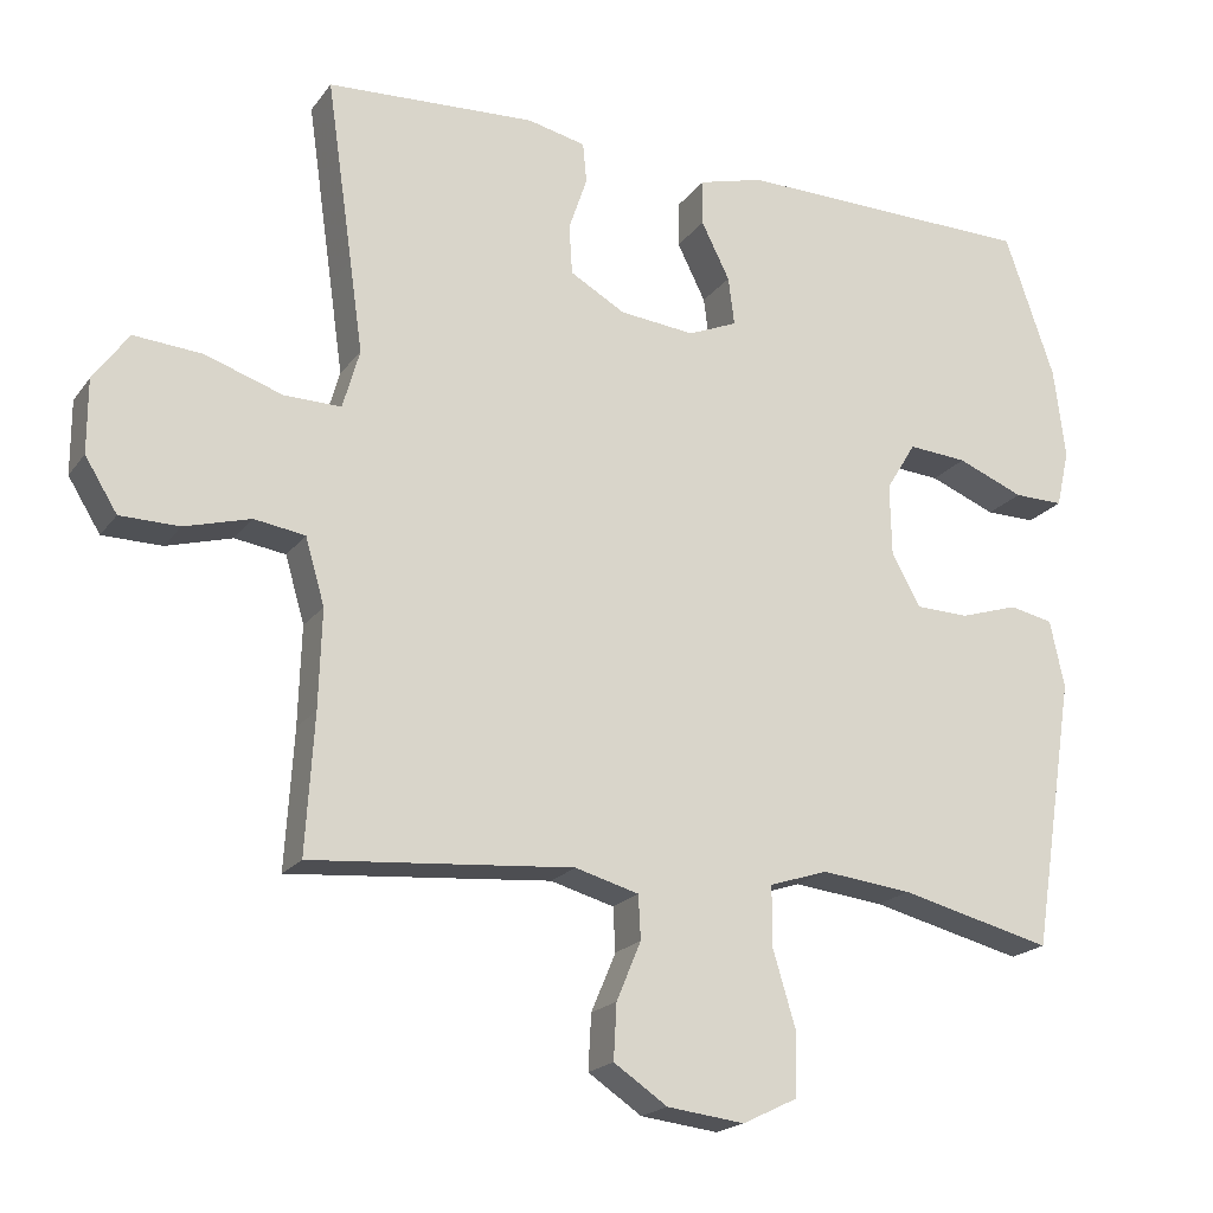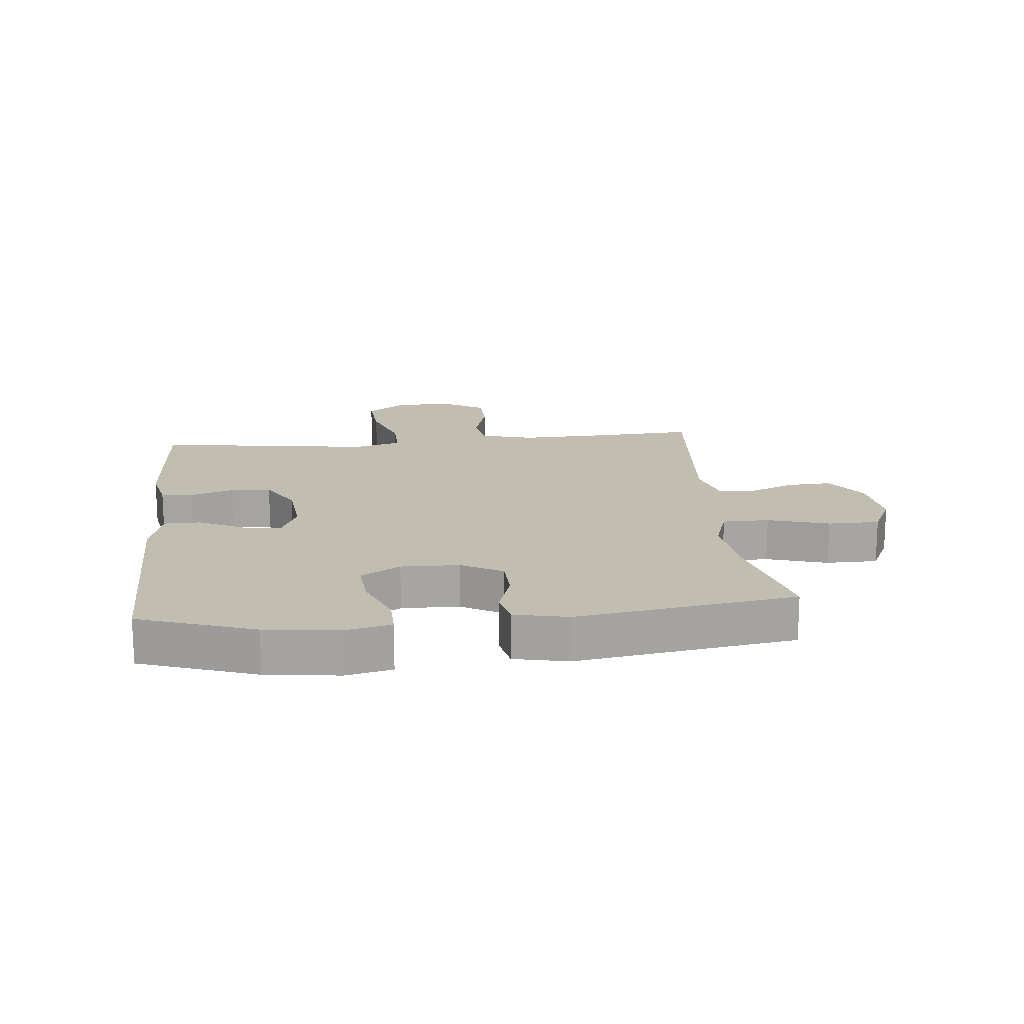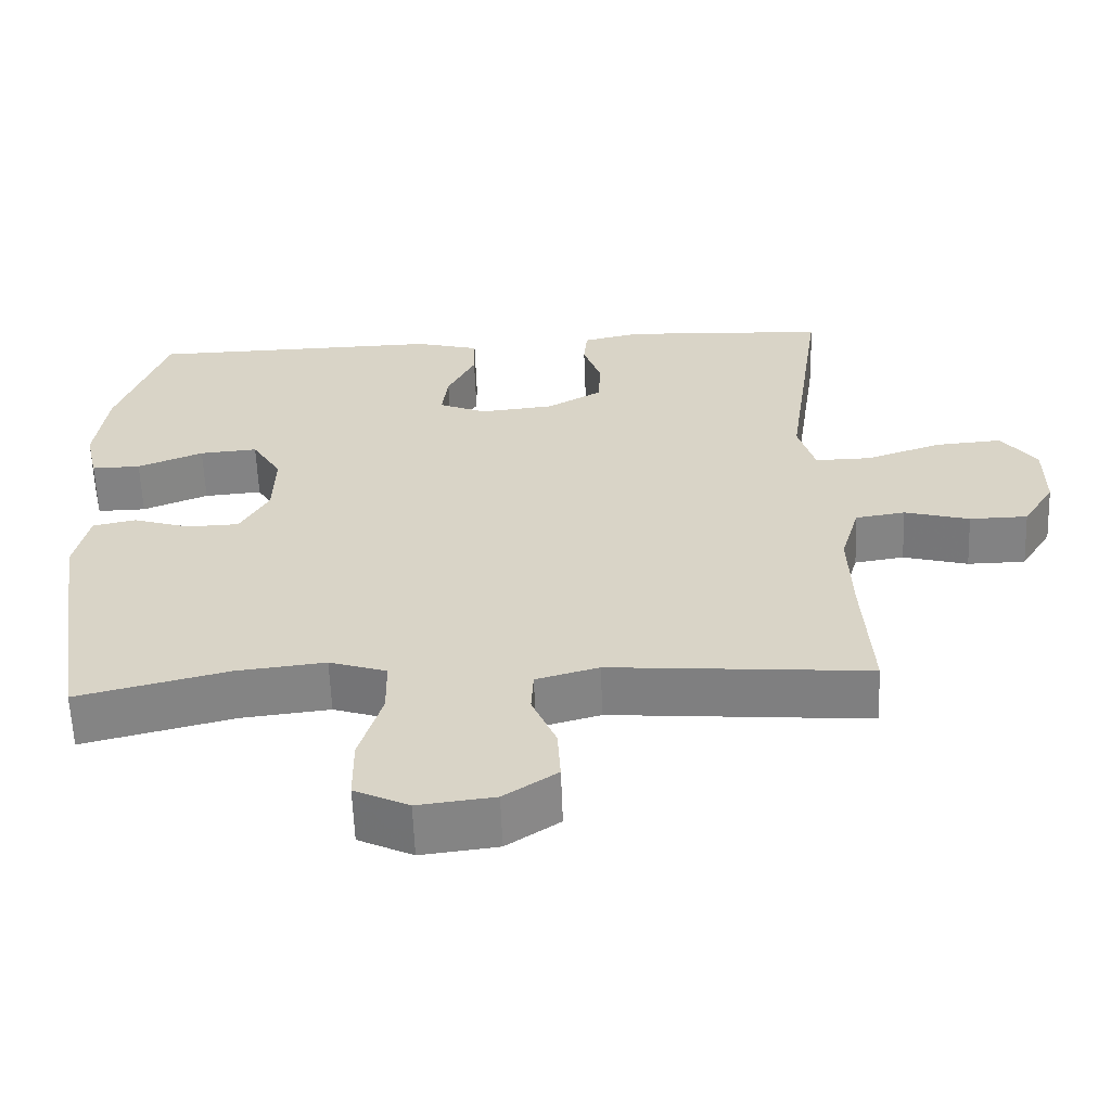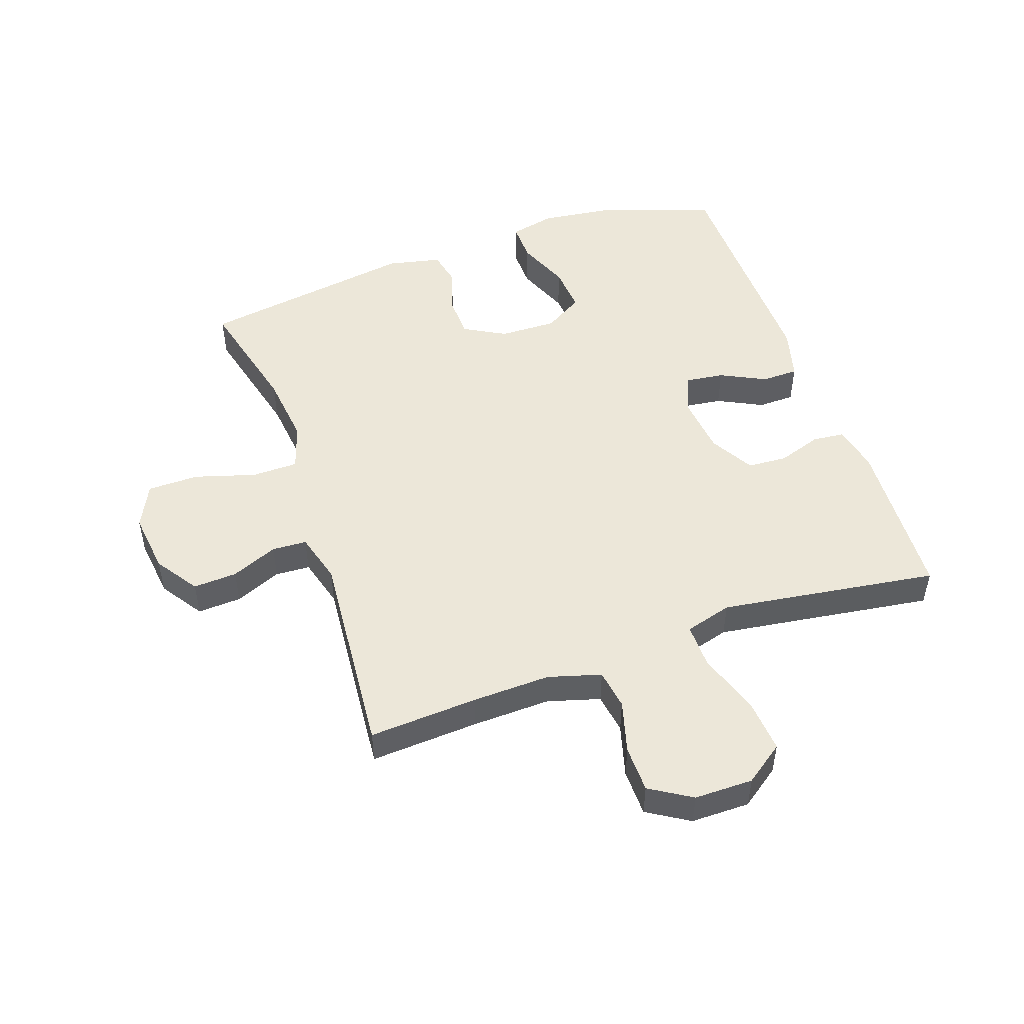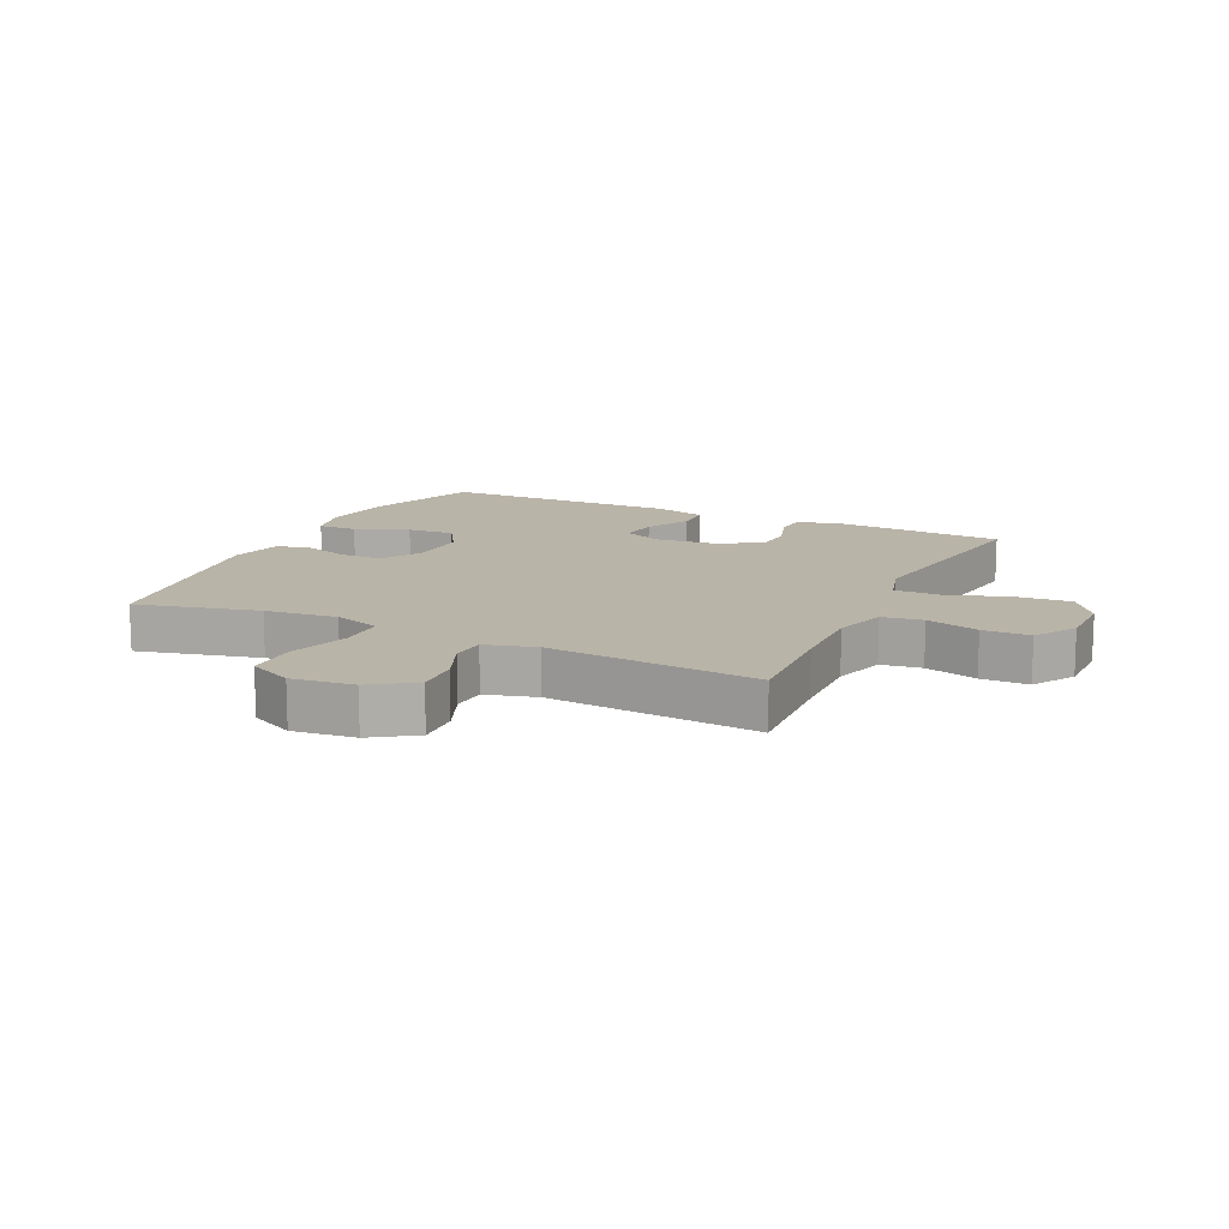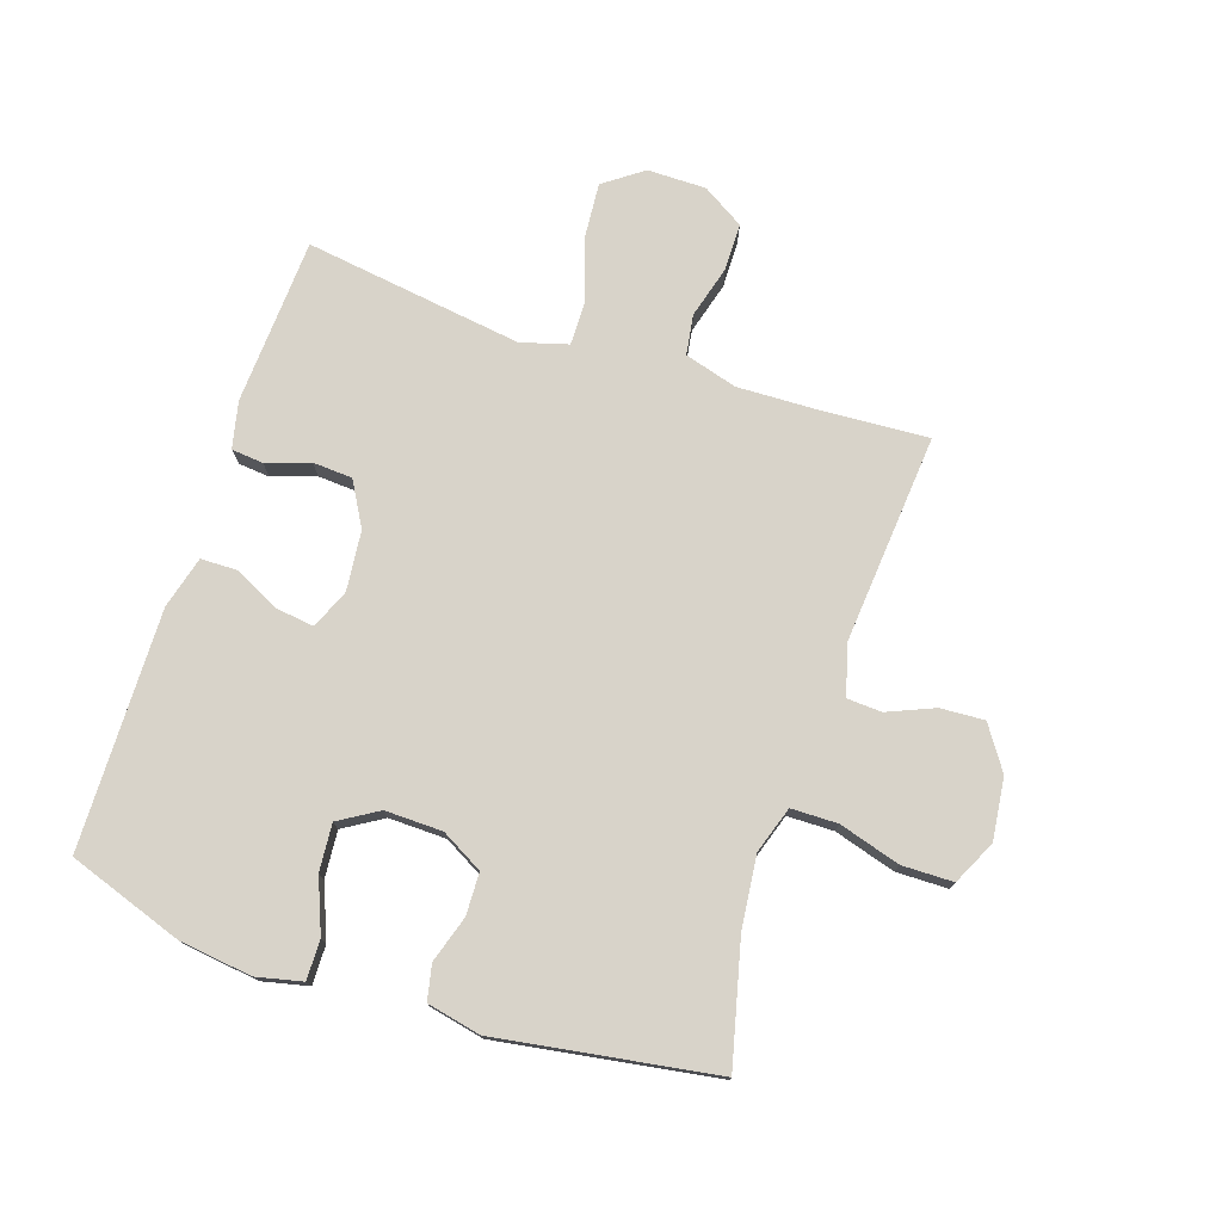
<metadata>
{"format":"obj","ext":"obj","renderer":"f3d","projection":"perspective","resolution":1024,"background":"white","views":[{"elev":-19.7,"azim":-25.5,"up":"+Z"},{"elev":16.8,"azim":84.3,"up":"+Y"},{"elev":-60.7,"azim":-177.8,"up":"+Z"},{"elev":49.7,"azim":-109.2,"up":"+Y"},{"elev":13.3,"azim":-154.5,"up":"+Y"},{"elev":75.9,"azim":108.3,"up":"+Y"}]}
</metadata>
<code>
v -0.5 0.07 -0.5
v -0.489 0.07 -0.321
v -0.485 0.07 -0.193
v -0.51 0.07 -0.107
v -0.576 0.07 -0.097
v -0.662 0.07 -0.121
v -0.739 0.07 -0.12
v -0.781 0.07 -0.052
v -0.781 0.07 0.044
v -0.735 0.07 0.108
v -0.646 0.07 0.101
v -0.545 0.07 0.067
v -0.471 0.07 0.066
v -0.449 0.07 0.143
v -0.466 0.07 0.263
v -0.5 0.07 0.5
v -0.227 0.07 0.515
v -0.151 0.07 0.498
v -0.146 0.07 0.446
v -0.17 0.07 0.375
v -0.166 0.07 0.31
v -0.094 0.07 0.269
v 0.004 0.07 0.259
v 0.068 0.07 0.286
v 0.06 0.07 0.349
v 0.023 0.07 0.423
v 0.024 0.07 0.483
v 0.109 0.07 0.506
v 0.5 0.07 0.5
v 0.565 0.07 0.312
v 0.58 0.07 0.193
v 0.563 0.07 0.118
v 0.498 0.07 0.119
v 0.411 0.07 0.154
v 0.334 0.07 0.16
v 0.295 0.07 0.096
v 0.297 0.07 0.002
v 0.335 0.07 -0.066
v 0.404 0.07 -0.068
v 0.48 0.07 -0.044
v 0.537 0.07 -0.056
v 0.556 0.07 -0.144
v 0.5 0.07 -0.5
v 0.301 0.07 -0.451
v 0.183 0.07 -0.438
v 0.107 0.07 -0.463
v 0.106 0.07 -0.539
v 0.136 0.07 -0.639
v 0.135 0.07 -0.723
v 0.063 0.07 -0.758
v -0.038 0.07 -0.746
v -0.108 0.07 -0.699
v -0.104 0.07 -0.627
v -0.072 0.07 -0.551
v -0.075 0.07 -0.494
v -0.158 0.07 -0.471
v -0.5 0 -0.5
v -0.489 0 -0.321
v -0.485 0 -0.193
v -0.51 0 -0.107
v -0.576 0 -0.097
v -0.662 0 -0.121
v -0.739 0 -0.12
v -0.781 0 -0.052
v -0.781 0 0.044
v -0.735 0 0.108
v -0.646 0 0.101
v -0.545 0 0.067
v -0.471 0 0.066
v -0.449 0 0.143
v -0.466 0 0.263
v -0.5 0 0.5
v -0.227 0 0.515
v -0.151 0 0.498
v -0.146 0 0.446
v -0.17 0 0.375
v -0.166 0 0.31
v -0.094 0 0.269
v 0.004 0 0.259
v 0.068 0 0.286
v 0.06 0 0.349
v 0.023 0 0.423
v 0.024 0 0.483
v 0.109 0 0.506
v 0.5 0 0.5
v 0.565 0 0.312
v 0.58 0 0.193
v 0.563 0 0.118
v 0.498 0 0.119
v 0.411 0 0.154
v 0.334 0 0.16
v 0.295 0 0.096
v 0.297 0 0.002
v 0.335 0 -0.066
v 0.404 0 -0.068
v 0.48 0 -0.044
v 0.537 0 -0.056
v 0.556 0 -0.144
v 0.5 0 -0.5
v 0.301 0 -0.451
v 0.183 0 -0.438
v 0.107 0 -0.463
v 0.106 0 -0.539
v 0.136 0 -0.639
v 0.135 0 -0.723
v 0.063 0 -0.758
v -0.038 0 -0.746
v -0.108 0 -0.699
v -0.104 0 -0.627
v -0.072 0 -0.551
v -0.075 0 -0.494
v -0.158 0 -0.471
f 51 52 53 54
f 51 54 55
f 50 51 55
f 47 48 49 50
f 46 47 50 55
f 45 46 55 56
f 41 42 43 44
f 39 40 41 44
f 38 39 44 45
f 37 38 45 56
f 31 32 33 34
f 31 34 35
f 30 31 35
f 29 30 35
f 28 29 35 36
f 25 26 27 28
f 24 25 28 36
f 17 18 19 20
f 15 16 17 20
f 14 15 20 21
f 13 14 21 22
f 9 10 11 12
f 9 12 13
f 8 9 13
f 5 6 7 8
f 4 5 8 13
f 3 4 13 22
f 37 56 1 2
f 23 24 36 37
f 22 23 37
f 2 3 22 37
f 110 109 108 107
f 111 110 107
f 111 107 106
f 106 105 104 103
f 111 106 103 102
f 112 111 102 101
f 100 99 98 97
f 100 97 96 95
f 101 100 95 94
f 112 101 94 93
f 90 89 88 87
f 91 90 87
f 91 87 86
f 91 86 85
f 92 91 85 84
f 84 83 82 81
f 92 84 81 80
f 76 75 74 73
f 76 73 72 71
f 77 76 71 70
f 78 77 70 69
f 68 67 66 65
f 69 68 65
f 69 65 64
f 64 63 62 61
f 69 64 61 60
f 78 69 60 59
f 58 57 112 93
f 93 92 80 79
f 93 79 78
f 93 78 59 58
f 1 57 58 2
f 2 58 59 3
f 3 59 60 4
f 4 60 61 5
f 5 61 62 6
f 6 62 63 7
f 7 63 64 8
f 8 64 65 9
f 9 65 66 10
f 10 66 67 11
f 11 67 68 12
f 12 68 69 13
f 13 69 70 14
f 14 70 71 15
f 15 71 72 16
f 16 72 73 17
f 17 73 74 18
f 18 74 75 19
f 19 75 76 20
f 20 76 77 21
f 21 77 78 22
f 22 78 79 23
f 23 79 80 24
f 24 80 81 25
f 25 81 82 26
f 26 82 83 27
f 27 83 84 28
f 28 84 85 29
f 29 85 86 30
f 30 86 87 31
f 31 87 88 32
f 32 88 89 33
f 33 89 90 34
f 34 90 91 35
f 35 91 92 36
f 36 92 93 37
f 37 93 94 38
f 38 94 95 39
f 39 95 96 40
f 40 96 97 41
f 41 97 98 42
f 42 98 99 43
f 43 99 100 44
f 44 100 101 45
f 45 101 102 46
f 46 102 103 47
f 47 103 104 48
f 48 104 105 49
f 49 105 106 50
f 50 106 107 51
f 51 107 108 52
f 52 108 109 53
f 53 109 110 54
f 54 110 111 55
f 55 111 112 56
f 56 112 57 1

</code>
